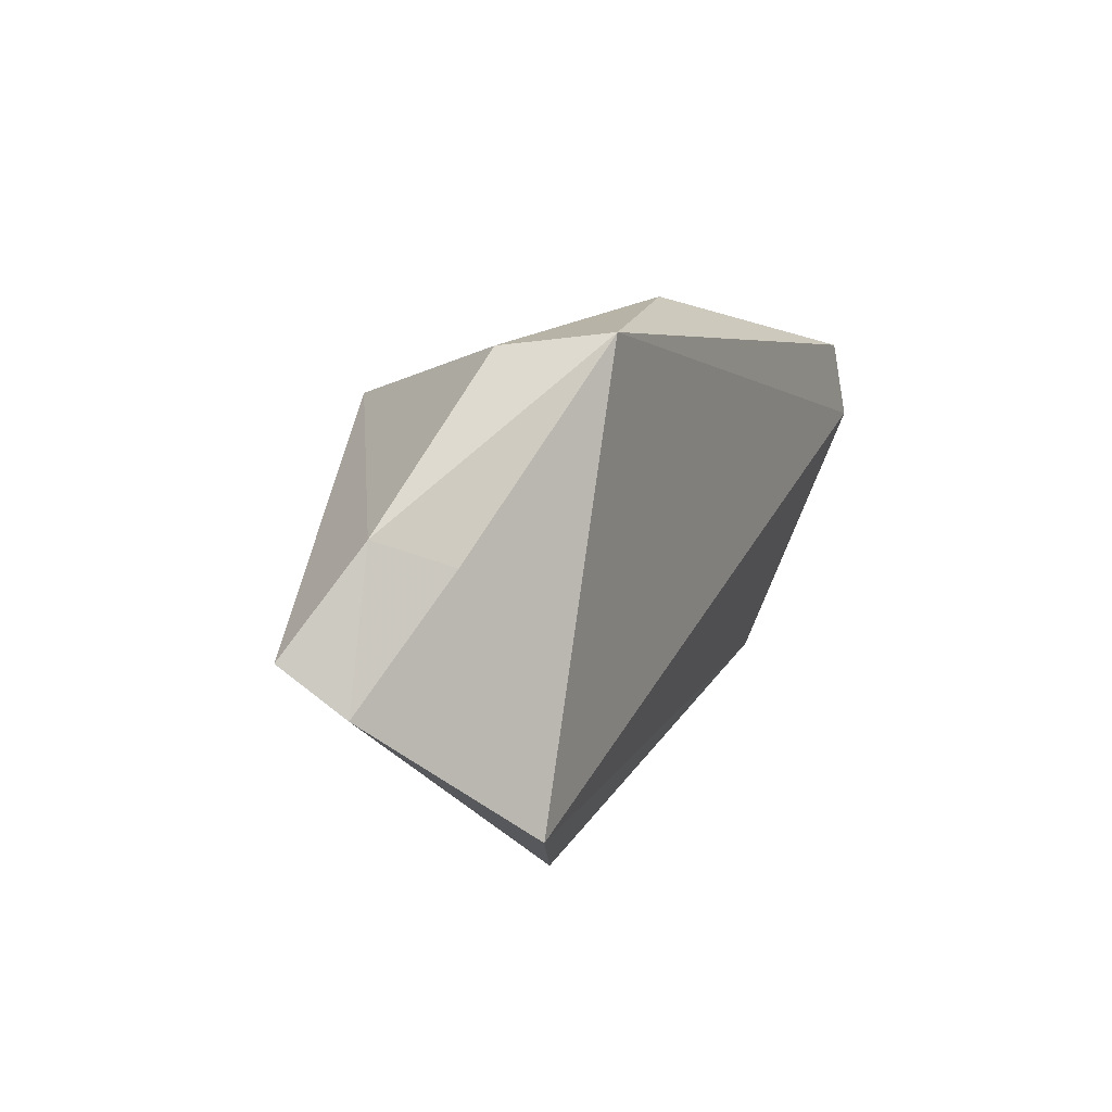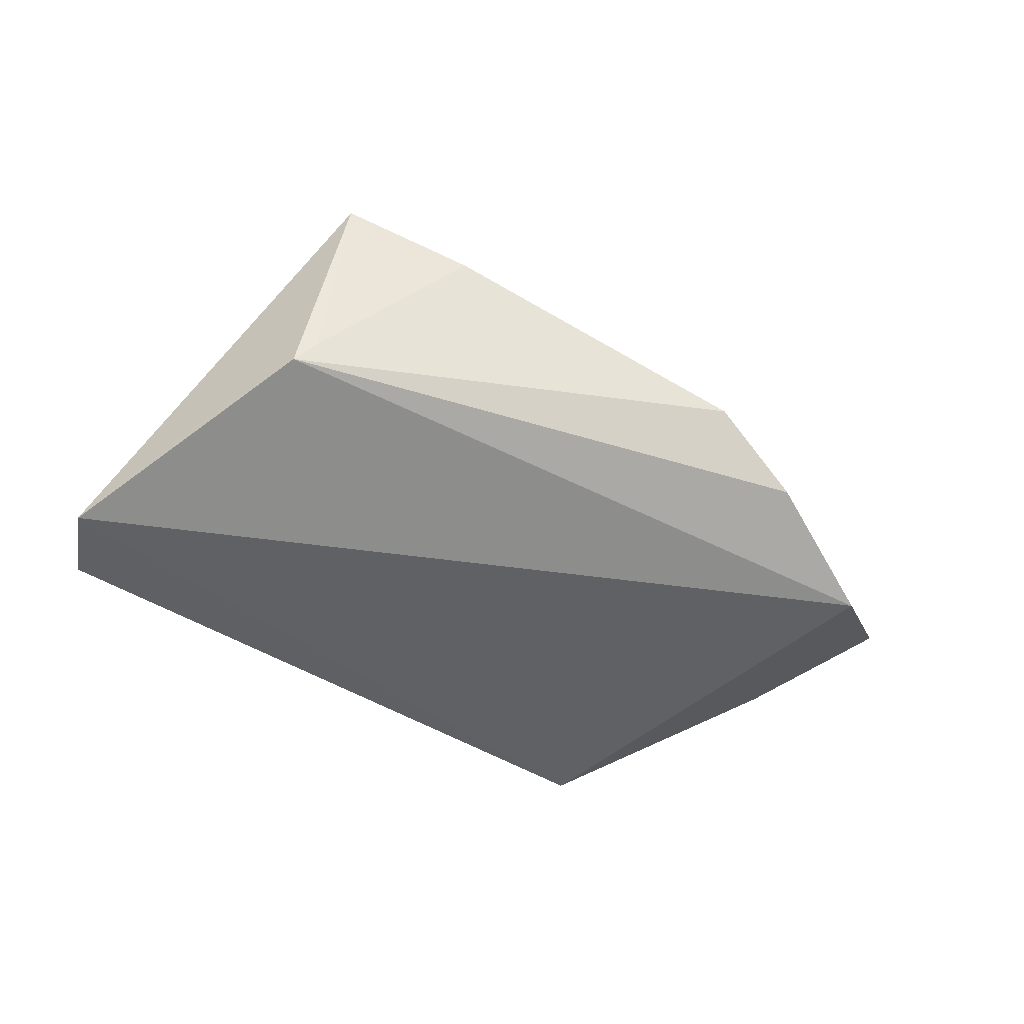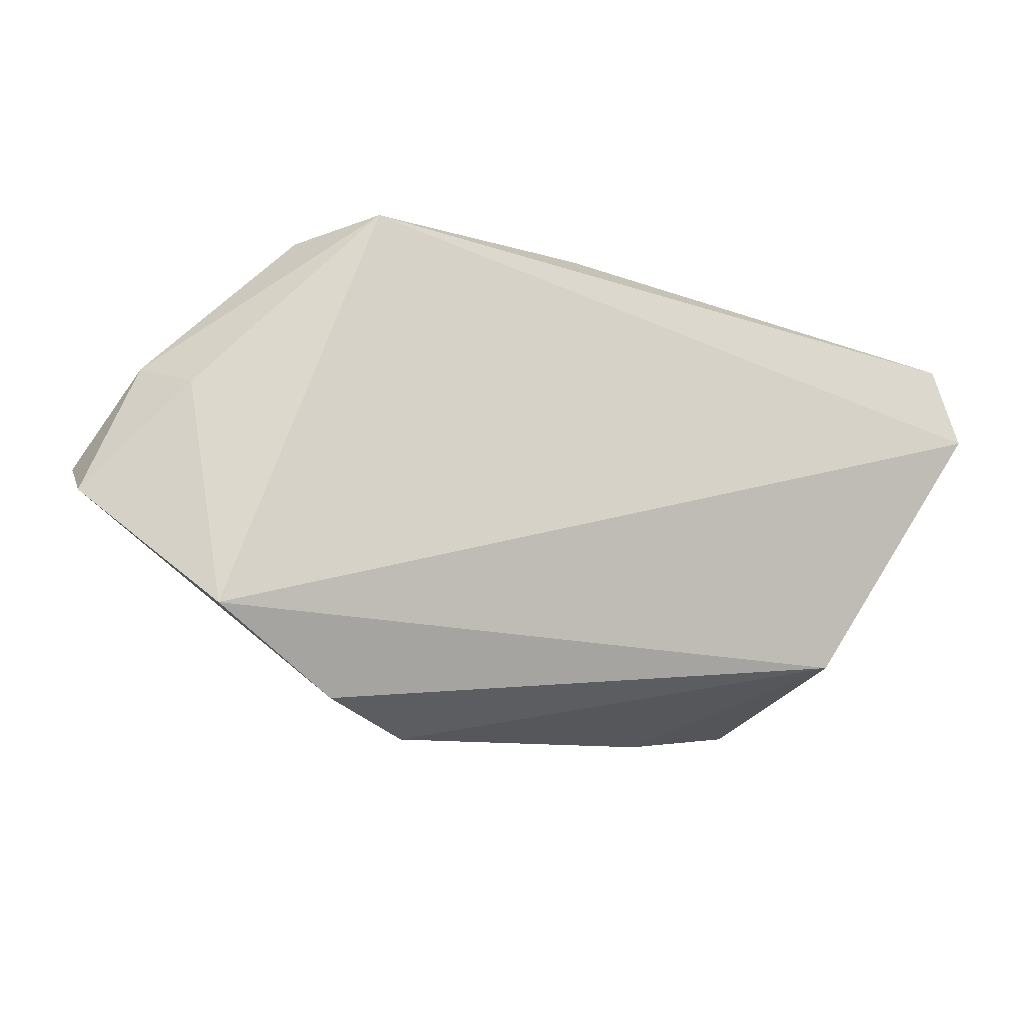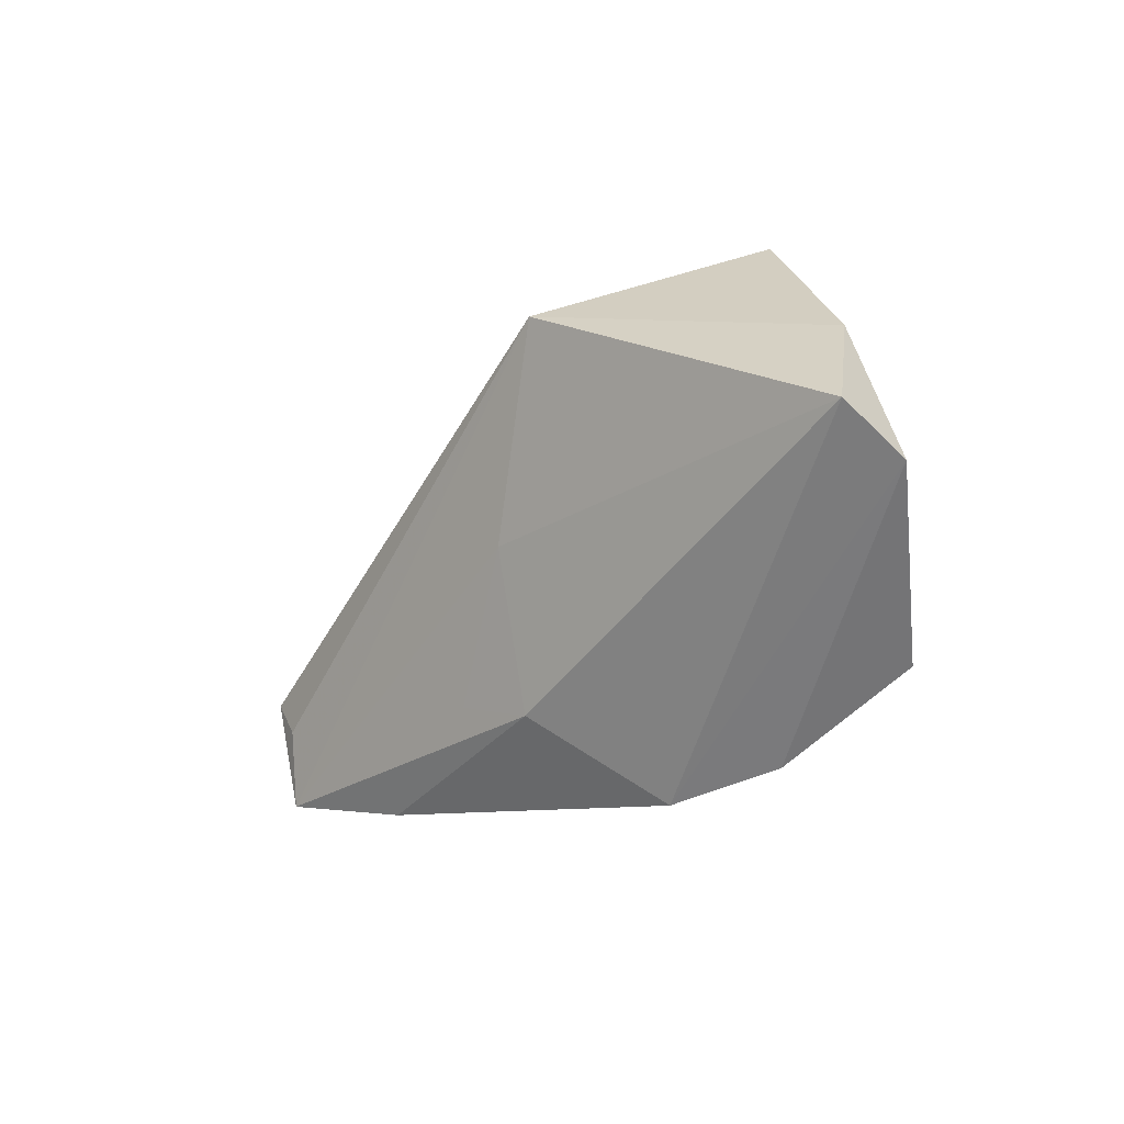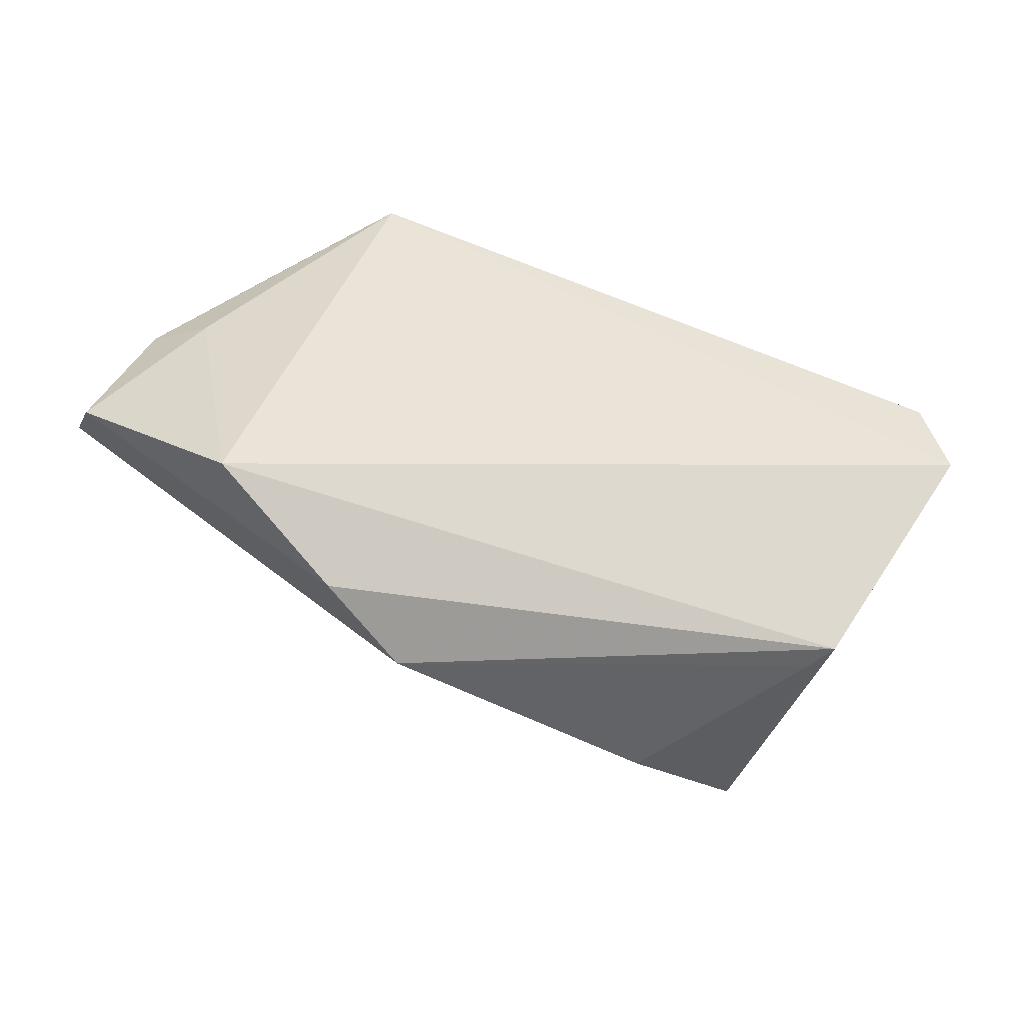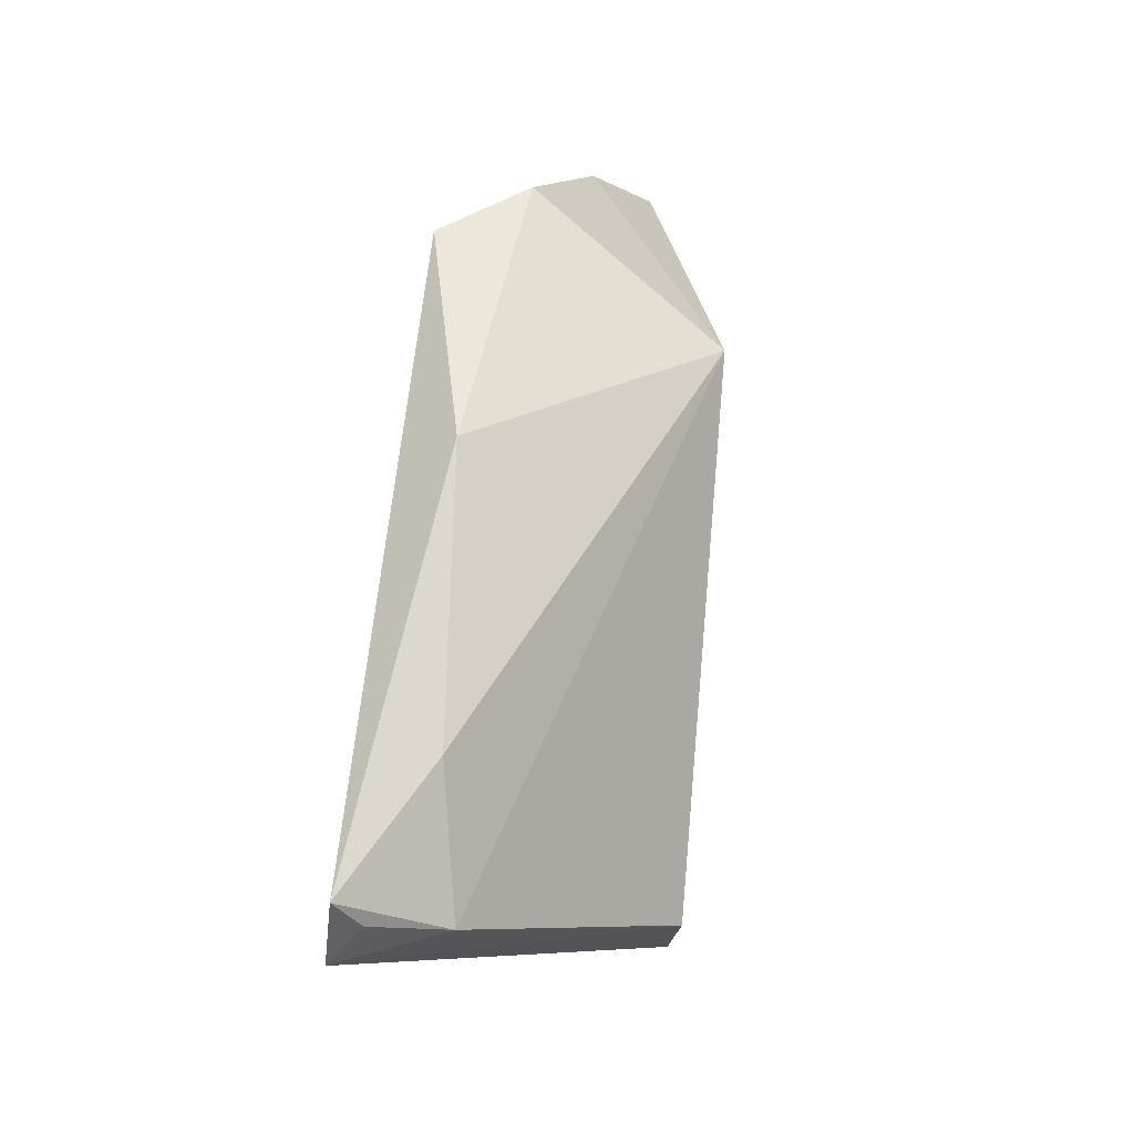
<metadata>
{"format":"obj","ext":"obj","renderer":"f3d","projection":"perspective","resolution":1024,"background":"white","views":[{"elev":14.5,"azim":115.2,"up":"+Y"},{"elev":-46.8,"azim":-25.4,"up":"+Z"},{"elev":-15.9,"azim":162.6,"up":"+Y"},{"elev":-17.0,"azim":56.8,"up":"+Y"},{"elev":-41.4,"azim":161.4,"up":"+Y"},{"elev":57.9,"azim":-83.0,"up":"+Y"}]}
</metadata>
<code>
v 0.02531 0.03304 -0.01595
v 0.007713 -0.02365 0.01315
v 0.04458 -0.02129 -0.01595
v -0.05697 0.01989 -0.01499
v -0.004464 0.03304 -0.008665
v -0.04155 -0.0228 -0.00778
v 0.0175 -0.03465 -0.001103
v 0.06139 0.001127 0.007688
v -0.02118 -0.03146 0.01442
v 0.008764 -0.003374 0.01783
v 0.01969 0.02243 0.02042
v -0.03678 -0.01858 0.02237
v -0.03892 -0.02402 -0.004534
v 0.05385 0.01374 0.0003113
v -0.05046 -0.007242 -0.01022
v 0.04805 0.01007 -0.007479
v -0.05995 0.009252 -0.01595
v 0.03453 0.03209 -0.005126
v -0.0551 0.01182 -0.002159
v -0.03763 -0.02845 0.021
v -0.04048 -0.01424 0.02249
v -0.03986 0.02341 -0.005295
v -0.002458 -0.02102 0.01582
v 0.06118 -0.004109 -0.001199
v 0.0288 -0.03116 -0.009094
v -0.05763 0.01602 -0.01153
f 17 21 19
f 19 21 11
f 8 7 24
f 8 2 7
f 24 14 8
f 8 14 11
f 20 21 17
f 11 14 18
f 18 14 1
f 18 5 11
f 1 5 18
f 16 14 24
f 1 14 16
f 3 6 17
f 17 1 3
f 3 16 24
f 1 16 3
f 11 21 12
f 12 20 11
f 21 20 12
f 11 20 10
f 10 8 11
f 2 8 10
f 7 2 9
f 2 20 9
f 17 6 15
f 15 20 17
f 6 20 15
f 22 19 11
f 11 5 22
f 17 19 26
f 7 6 25
f 6 3 25
f 24 7 25
f 25 3 24
f 23 20 2
f 2 10 23
f 23 10 20
f 13 20 6
f 13 9 20
f 13 6 7
f 7 9 13
f 19 22 4
f 4 26 19
f 4 22 5
f 4 5 1
f 4 1 17
f 17 26 4

</code>
